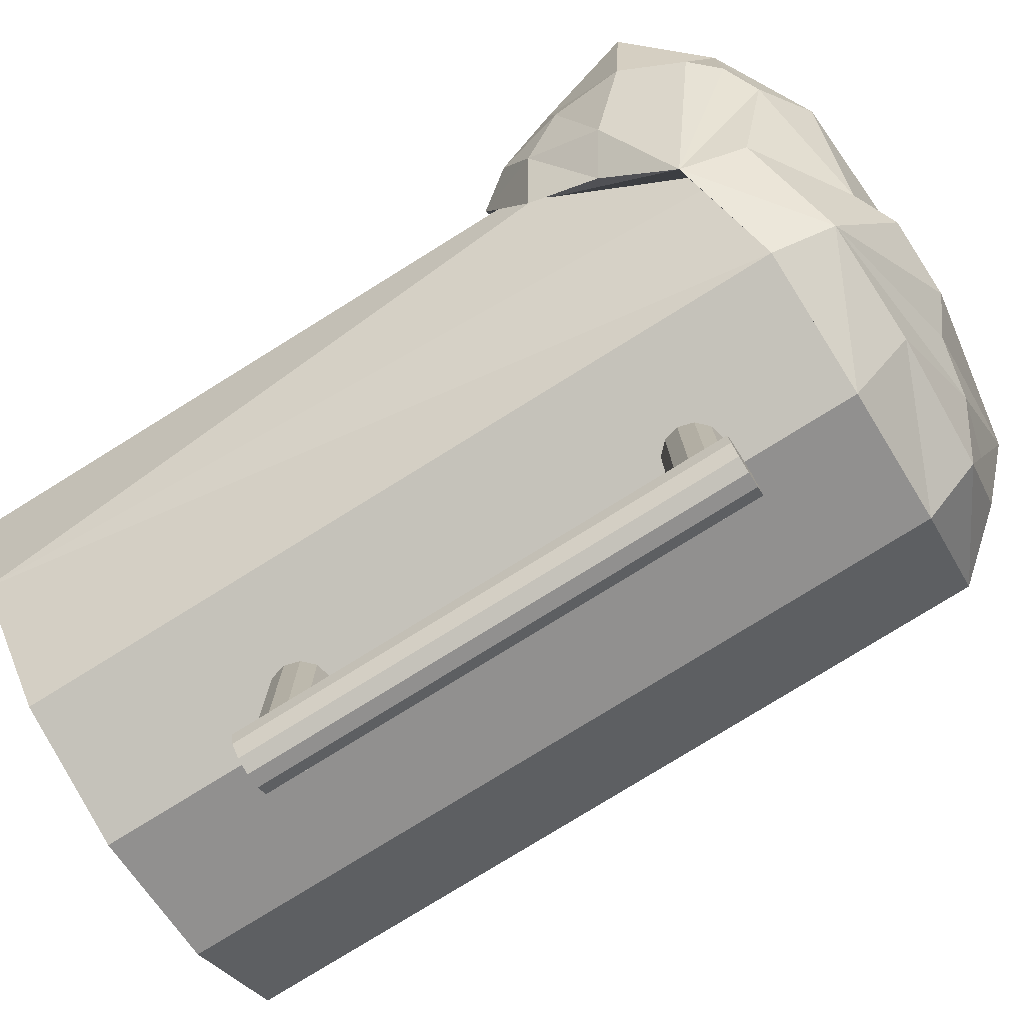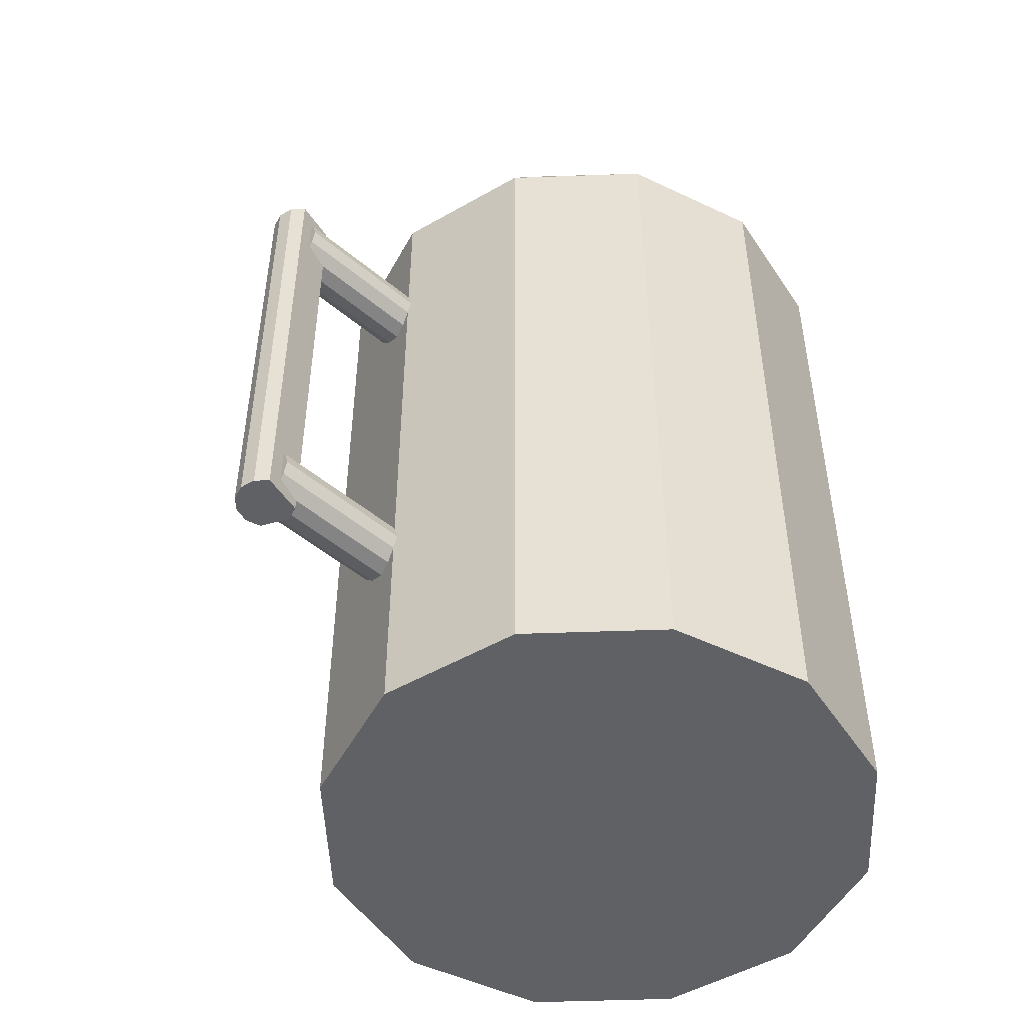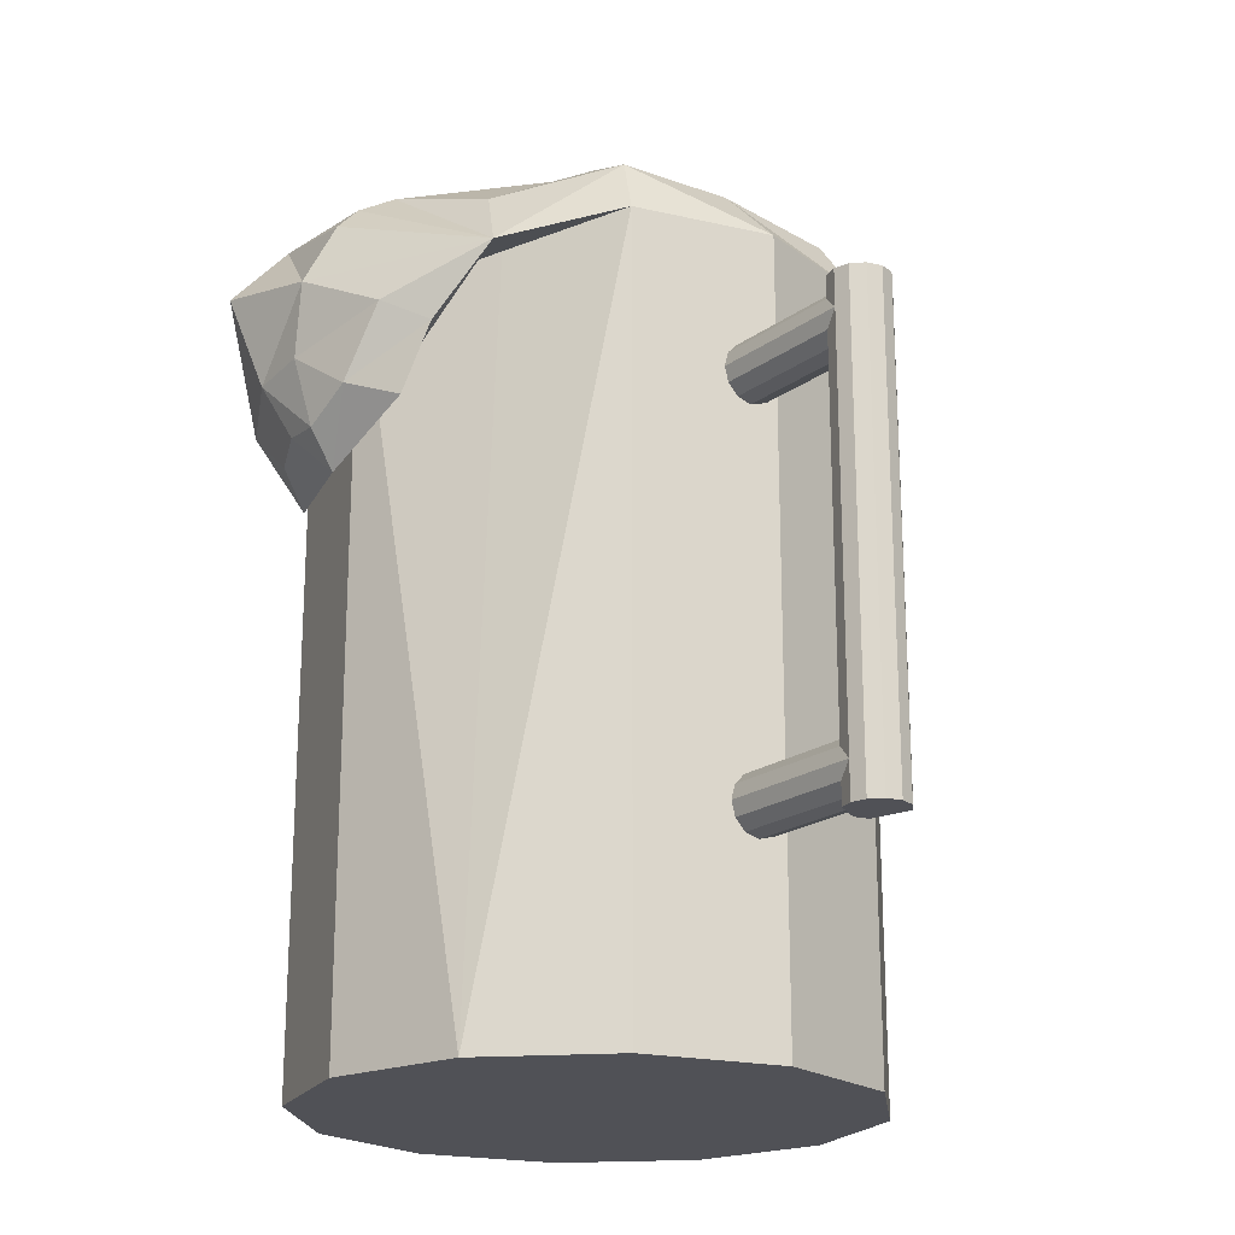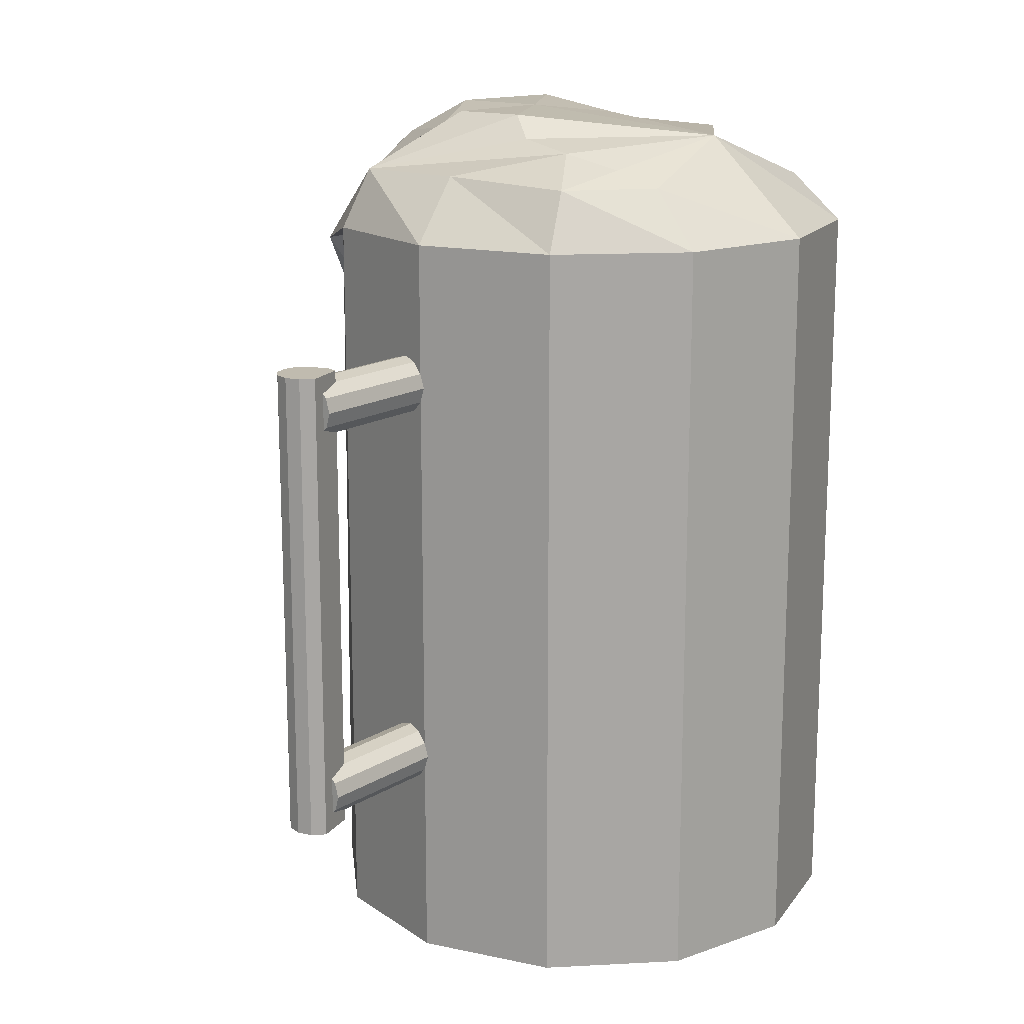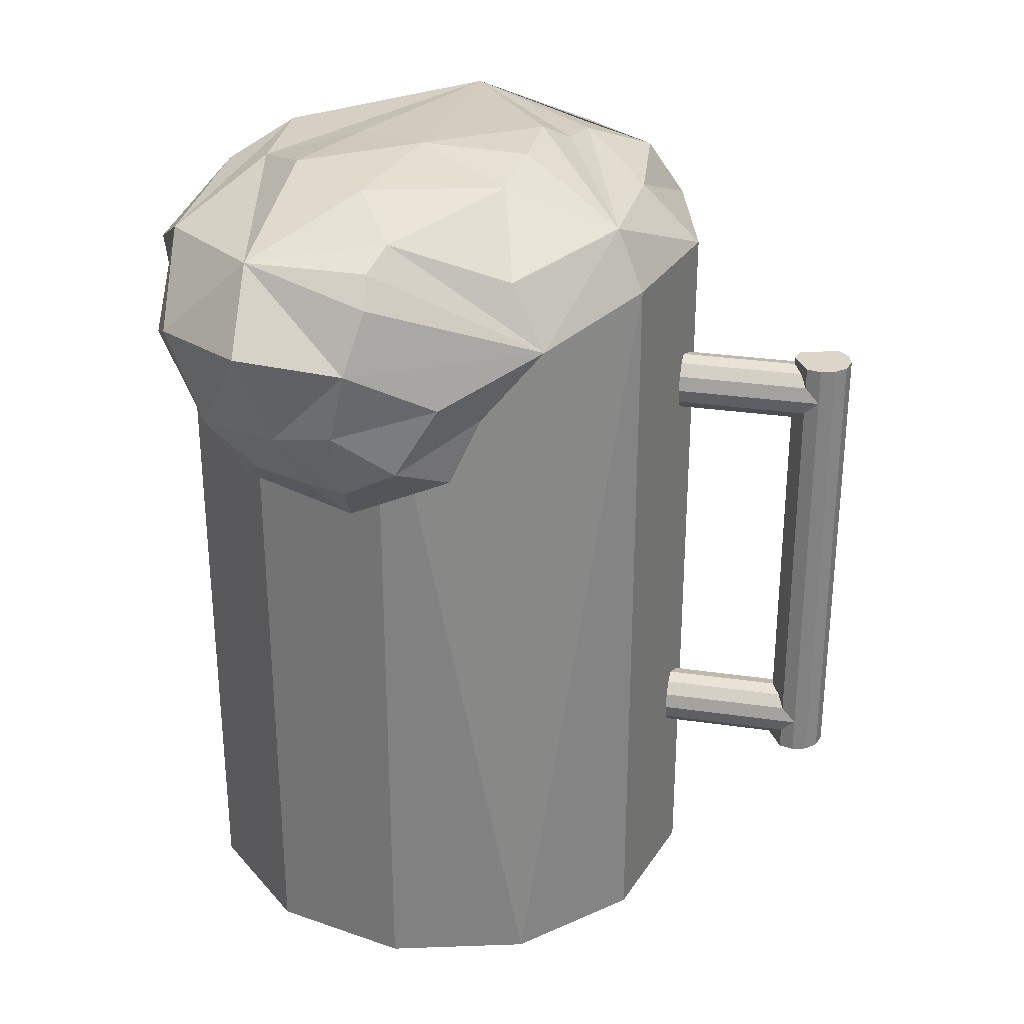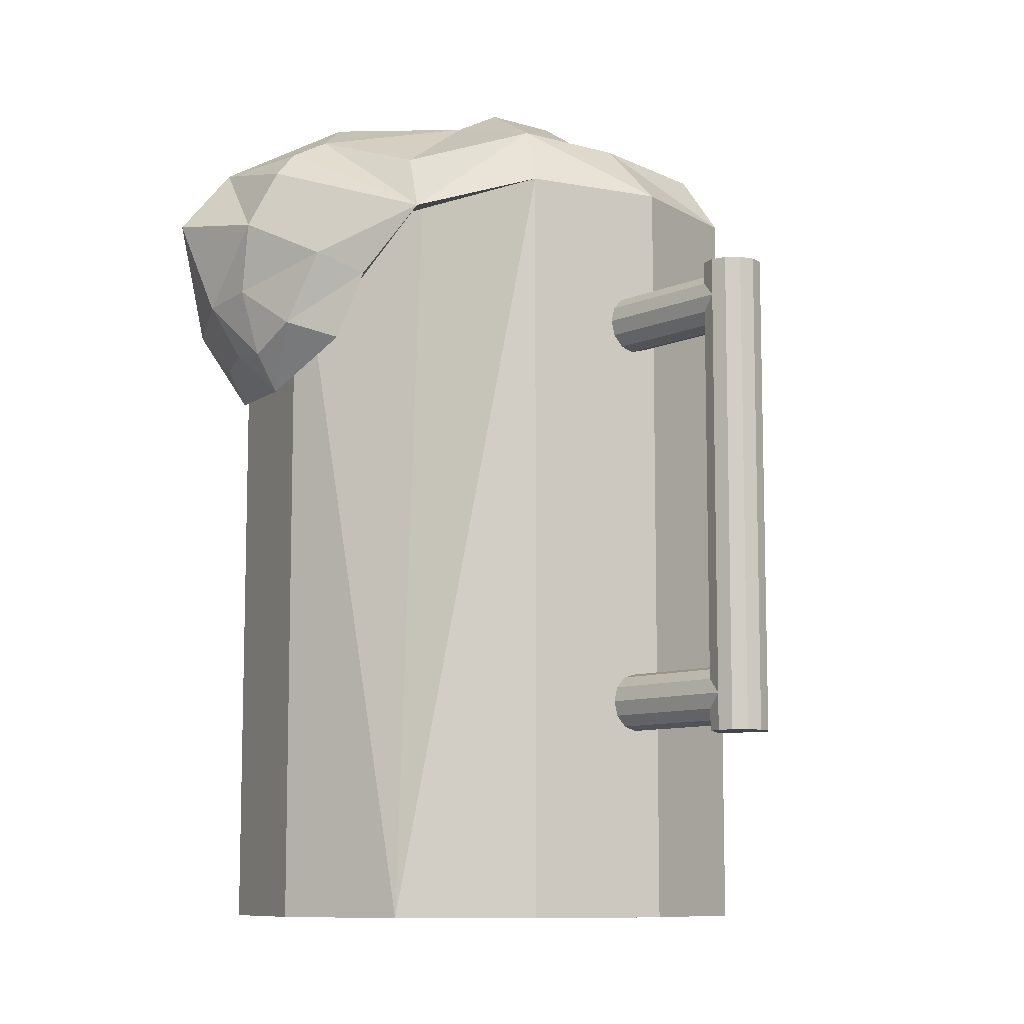
<metadata>
{"format":"obj","ext":"obj","renderer":"f3d","projection":"perspective","resolution":1024,"background":"white","views":[{"elev":-78.2,"azim":121.8,"up":"+Z"},{"elev":-49.8,"azim":-132.7,"up":"+Y"},{"elev":-20.5,"azim":142.3,"up":"+Y"},{"elev":16.1,"azim":-141.2,"up":"+Y"},{"elev":29.8,"azim":102.0,"up":"+Y"},{"elev":-9.3,"azim":138.6,"up":"+Y"}]}
</metadata>
<code>
v -0.07732 0.06211 0.04339
v -0.06728 0.06211 0.08089
v -0.06728 -0.1479 0.08089
v -0.07732 -0.1479 0.04339
v -0.03982 0.06211 0.1083
v -0.03982 -0.1479 0.1083
v -0.002323 0.06211 0.1184
v -0.002323 -0.1479 0.1184
v 0.03518 0.06211 0.1083
v 0.03518 -0.1479 0.1083
v 0.06263 0.06211 0.08089
v 0.06263 -0.1479 0.08089
v 0.07268 0.06211 0.04339
v 0.07268 -0.1479 0.04339
v 0.06263 -0.1479 0.005891
v 0.03518 0.06211 -0.02156
v 0.03518 -0.1479 -0.02156
v -0.002323 0.06211 -0.03161
v -0.002323 -0.1479 -0.03161
v -0.03982 0.06211 -0.02156
v -0.03982 -0.1479 -0.02156
v -0.06728 0.06211 0.005891
v -0.06728 -0.1479 0.005891
v 0.05292 0.06054 0.007948
v -0.06732 0.03211 0.04102
v -0.05893 0.03211 0.07234
v -0.05893 -0.1379 0.07234
v -0.06732 -0.1379 0.04102
v -0.03601 0.03211 0.09526
v -0.03601 -0.1379 0.09526
v -0.004692 0.03211 0.1037
v -0.004692 -0.1379 0.1037
v 0.02662 0.03211 0.09526
v 0.02662 -0.1379 0.09526
v 0.04955 0.03211 0.07234
v 0.04955 -0.1379 0.07234
v 0.05794 0.03211 0.04102
v 0.05794 -0.1379 0.04102
v 0.04955 0.03211 0.009707
v 0.04955 -0.1379 0.009707
v 0.02662 0.03211 -0.01322
v 0.02662 -0.1379 -0.01322
v -0.004692 0.03211 -0.02161
v -0.004692 -0.1379 -0.02161
v -0.03601 0.03211 -0.01322
v -0.03601 -0.1379 -0.01322
v -0.05893 0.03211 0.009707
v -0.05893 -0.1379 0.009707
v -0.05648 0.07156 0.0696
v -0.05893 0.03211 0.07234
v -0.06732 0.03211 0.04102
v -0.03601 0.07211 0.09526
v -0.03601 0.03211 0.09526
v -0.004692 0.07211 0.1037
v -0.004692 0.03211 0.1037
v 0.02662 0.07211 0.09526
v 0.02662 0.03211 0.09526
v 0.04955 0.07211 0.07234
v 0.04955 0.03211 0.07234
v 0.05794 0.07211 0.04102
v 0.05794 0.03211 0.04102
v 0.04955 0.07211 0.009707
v 0.04955 0.03211 0.009707
v 0.02662 0.07211 -0.01322
v 0.02662 0.03211 -0.01322
v -0.004692 0.03211 -0.02161
v -0.008561 0.06695 -0.01598
v -0.03601 0.03211 -0.01322
v -0.0297 0.07524 -0.007924
v -0.05893 0.03211 0.009707
v -0.06076 0.06935 0.03621
v -0.05052 0.06881 0.01291
v -0.04888 0.08869 0.04224
v -0.06728 0.06211 0.08089
v -0.07732 0.06211 0.04339
v -0.05862 0.0761 0.06971
v -0.03982 0.06211 0.1083
v -0.03601 0.07211 0.09526
v -0.002323 0.06211 0.1184
v -0.0003982 0.07746 0.1056
v 0.02447 0.06216 0.1187
v 0.04433 0.07382 0.1073
v 0.04238 0.0455 0.1085
v 0.07389 0.07824 0.0776
v 0.0864 0.05389 0.04847
v 0.09125 0.05837 0.07659
v 0.03159 0.07848 -0.01402
v 0.03518 0.06211 -0.02156
v 0.06116 0.054 0.0002826
v -0.002323 0.06211 -0.03161
v -0.0003243 0.07905 -0.01578
v -0.03982 0.06211 -0.02156
v -0.0361 0.07776 -0.01189
v -0.06728 0.06211 0.005891
v -0.05282 0.07759 0.009299
v 0.06371 0.08222 0.04166
v 0.07267 0.07738 0.04514
v -0.0421 0.08095 0.00859
v -0.02503 0.08526 0.004685
v 0.05602 0.07093 0.01006
v 0.03121 0.08761 0.017
v -0.0008168 0.09364 0.01322
v 0.01679 0.09297 0.0437
v 0.00381 0.08995 0.06492
v 0.01605 0.08571 0.08923
v -0.01574 0.08506 0.09096
v 0.07074 0.05475 0.1027
v 0.05062 0.09155 0.05184
v 0.02018 0.09327 0.01352
v 0.03599 0.09251 0.07391
v 0.07773 0.04217 0.02552
v 0.08469 0.0326 0.06922
v 0.07262 0.02934 0.09231
v 0.06164 0.008455 0.08438
v 0.07326 0.005817 0.05161
v 0.07179 0.01663 0.07833
v 0.07078 0.05424 0.1025
v 0.06074 0.0499 0.1081
v 0.05176 0.04684 0.1104
v 0.07925 0.01731 0.0624
v 0.0805 0.01596 0.05094
v 0.07934 0.07003 0.04406
v 0.08019 0.02312 0.03687
v 0.07147 0.01771 0.02402
v 0.08494 0.03452 0.053
v 0.06829 0.03586 0.01599
v -0.009222 0.08799 0.006854
v 0.01268 -0.09789 -0.06961
v 0.0116 -0.09789 -0.06561
v 0.0116 0.03211 -0.06561
v 0.01268 0.03211 -0.06961
v 0.004677 -0.09789 -0.06161
v 0.004677 0.03211 -0.06161
v 0.0006766 -0.09789 -0.06268
v 0.0006766 0.03211 -0.06268
v -0.002252 -0.09789 -0.07361
v -0.002252 0.03211 -0.07361
v 0.0006766 -0.09789 -0.07654
v 0.0006766 0.03211 -0.07654
v 0.004677 -0.09789 -0.07761
v 0.004677 0.03211 -0.07761
v 0.008677 -0.09789 -0.07654
v 0.008677 0.03211 -0.07654
v 0.0116 -0.09789 -0.07361
v 0.0116 0.03211 -0.07361
v 0.01268 0.02211 -0.06961
v 0.0116 0.01811 -0.06961
v 0.0116 0.01811 -0.02961
v 0.01268 0.02211 -0.02961
v 0.008677 0.01518 -0.06961
v 0.008677 0.01518 -0.02961
v 0.004677 0.01411 -0.06961
v 0.004677 0.01411 -0.02961
v 0.0006766 0.01518 -0.06961
v 0.0006766 0.01518 -0.02961
v -0.002252 0.01811 -0.06961
v -0.002252 0.01811 -0.02961
v -0.003323 0.02211 -0.06961
v -0.003323 0.02211 -0.02961
v -0.002252 0.02611 -0.06961
v -0.002252 0.02611 -0.02961
v 0.0006766 0.02903 -0.06961
v 0.0006766 0.02903 -0.02961
v 0.004677 0.03011 -0.06961
v 0.004677 0.03011 -0.02961
v 0.008677 0.02903 -0.06961
v 0.008677 0.02903 -0.02961
v 0.0116 0.02611 -0.06961
v 0.0116 0.02611 -0.02961
v 0.01268 -0.08789 -0.06961
v 0.0116 -0.09189 -0.06961
v 0.0116 -0.09189 -0.02961
v 0.01268 -0.08789 -0.02961
v 0.008677 -0.09482 -0.06961
v 0.008677 -0.09482 -0.02961
v 0.004677 -0.09589 -0.06961
v 0.004677 -0.09589 -0.02961
v 0.0006767 -0.09482 -0.06961
v 0.0006767 -0.09482 -0.02961
v -0.002252 -0.09189 -0.06961
v -0.002252 -0.09189 -0.02961
v -0.003323 -0.08789 -0.06961
v -0.003323 -0.08789 -0.02961
v -0.002252 -0.08389 -0.06961
v -0.002252 -0.08389 -0.02961
v 0.0006767 -0.08097 -0.06961
v 0.0006767 -0.08097 -0.02961
v 0.004677 -0.07989 -0.06961
v 0.004677 -0.07989 -0.02961
v 0.008677 -0.08097 -0.06961
v 0.008677 -0.08097 -0.02961
v 0.0116 -0.08389 -0.06961
v 0.0116 -0.08389 -0.02961
o group1089337075
g mesh1089337075
f 4 3 2 1
f 3 6 5 2
f 6 8 7 5
f 8 10 9 7
f 10 12 11 9
f 12 14 13 11
f 14 15 13
f 15 17 16
f 17 19 18 16
f 19 21 20 18
f 21 23 22 20
f 23 4 1 22
f 1 2 5 7 9 11 13 16 18 20 22
f 23 21 19 17 15 14 12 10 8 6 3 4
f 15 24 13
f 16 24 15
f 13 24 16
o group1947001856
g mesh1947001856
f 28 27 26 25
f 27 30 29 26
f 30 32 31 29
f 32 34 33 31
f 34 36 35 33
f 36 38 37 35
f 38 40 39 37
f 40 42 41 39
f 42 44 43 41
f 44 46 45 43
f 46 48 47 45
f 48 28 25 47
f 25 26 29 31 33 35 37 39 41 43 45 47
f 48 46 44 42 40 38 36 34 32 30 27 28
o group2121909404
g mesh2121909404
f 51 50 49
f 50 53 52
f 53 55 54 52
f 55 57 56 54
f 57 59 58 56
f 59 61 60 58
f 61 63 62 60
f 63 65 64 62
f 65 66 64
f 66 68 67
f 68 70 69
f 70 51 71
f 70 72 69
f 70 68 66 65 63 61 59 57 55 53 50 51
f 71 72 70
f 67 69 72
f 64 67 72
f 62 64 72
f 60 62 72
f 58 60 72
f 56 58 72
f 54 56 72
f 52 54 72
f 49 52 72
f 71 49 72
f 68 69 67
f 66 67 64
f 49 71 51
f 52 49 50
o group1704141383
g mesh1704141383
f 75 74 73
f 74 77 76
f 77 79 78
f 79 81 80
f 81 83 82
f 86 85 84
f 89 88 87
f 88 90 87
f 90 92 91
f 92 94 93
f 94 75 95
f 97 96 84
f 94 92 90 88 79 77 74 75
f 96 97 89
f 93 95 73
f 99 98 73
f 87 91 99
f 101 100 87
f 103 102 73
f 104 103 73
f 105 104 73
f 106 105 73
f 78 80 73
f 76 78 73
f 87 100 89
f 107 84 82
f 81 82 80
f 79 80 78
f 77 78 76
f 74 76 73
f 75 73 95
f 94 95 93
f 92 93 91
f 90 91 87
f 84 96 108
f 105 82 84
f 106 80 82
f 96 100 101
f 103 101 109
f 104 110 103
f 108 110 84
f 110 108 103
f 103 108 101
f 101 108 96
f 105 110 104
f 84 110 105
f 82 105 106
f 80 106 73
f 87 102 109
f 87 109 101
f 111 89 85
f 113 112 86
f 83 115 114
f 83 114 113
f 116 113 114
f 82 118 117 107
f 83 119 82
f 86 107 117 113
f 84 107 86
f 115 83 81
f 121 120 115
f 122 85 89
f 89 115 81
f 123 121 115
f 85 86 112
f 124 123 115
f 125 111 85
f 112 125 85
f 113 116 120 112
f 126 89 111
f 126 111 123
f 121 112 120
f 116 115 120
f 123 125 121
f 123 124 126
f 126 124 115
f 89 126 115
f 123 111 125
f 121 125 112
f 122 84 85
f 122 89 97
f 84 122 97
f 100 96 89
f 88 89 81
f 114 115 116
f 88 81 79
f 119 113 118
f 118 113 117
f 119 118 82
f 99 91 93
f 93 98 99
f 73 98 93
f 99 127 87
f 127 73 102
f 99 73 127
f 87 127 102
f 103 109 102
f 113 119 83
o group567367669
g mesh567367669
f 131 130 129 128
f 130 133 132 129
f 133 135 134 132
f 135 137 136 134
f 137 139 138 136
f 139 141 140 138
f 141 143 142 140
f 143 145 144 142
f 145 131 128 144
f 128 129 132 134 136 138 140 142 144
f 145 143 141 139 137 135 133 130 131
o group1411271374
g mesh1411271374
f 149 148 147 146
f 148 151 150 147
f 151 153 152 150
f 153 155 154 152
f 155 157 156 154
f 157 159 158 156
f 159 161 160 158
f 161 163 162 160
f 163 165 164 162
f 165 167 166 164
f 167 169 168 166
f 169 149 146 168
f 146 147 150 152 154 156 158 160 162 164 166 168
f 169 167 165 163 161 159 157 155 153 151 148 149
o group795524786
g mesh795524786
f 173 172 171 170
f 172 175 174 171
f 175 177 176 174
f 177 179 178 176
f 179 181 180 178
f 181 183 182 180
f 183 185 184 182
f 185 187 186 184
f 187 189 188 186
f 189 191 190 188
f 191 193 192 190
f 193 173 170 192
f 170 171 174 176 178 180 182 184 186 188 190 192
f 193 191 189 187 185 183 181 179 177 175 172 173

</code>
